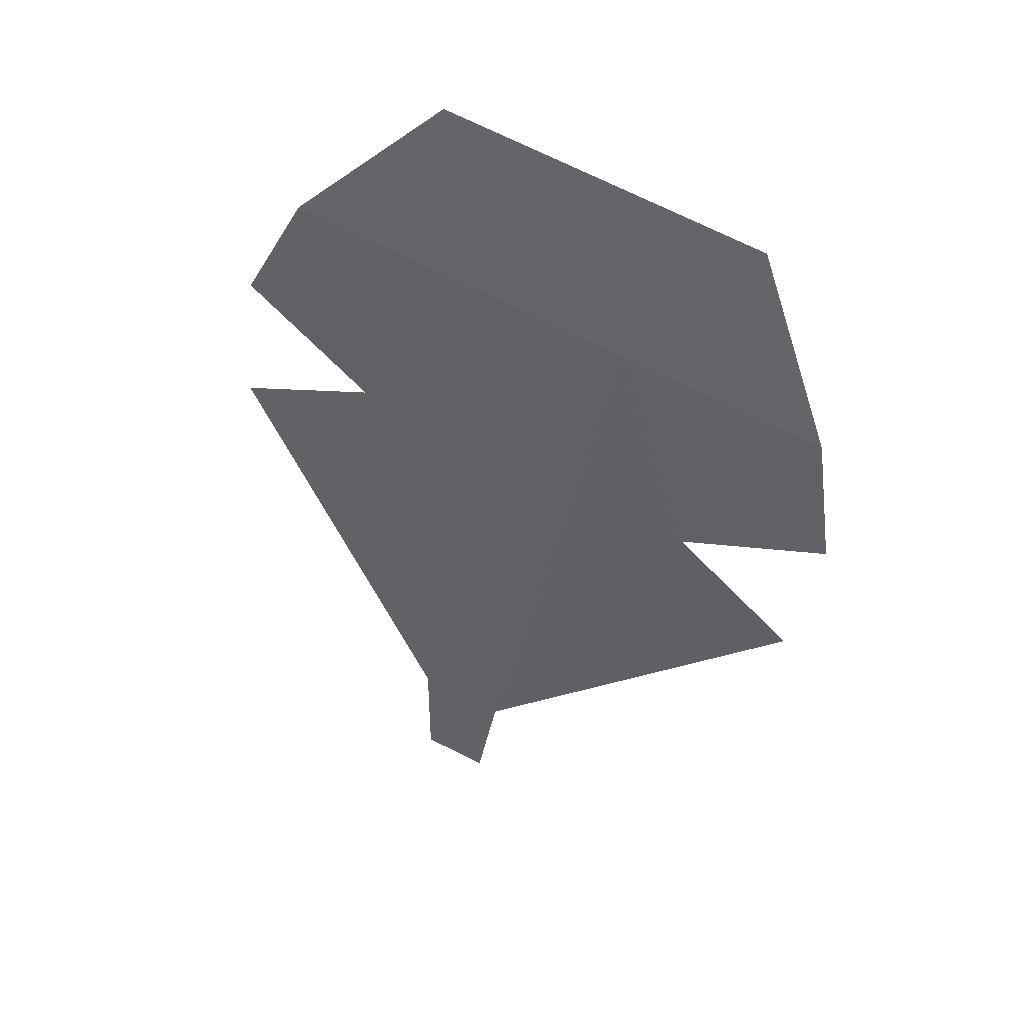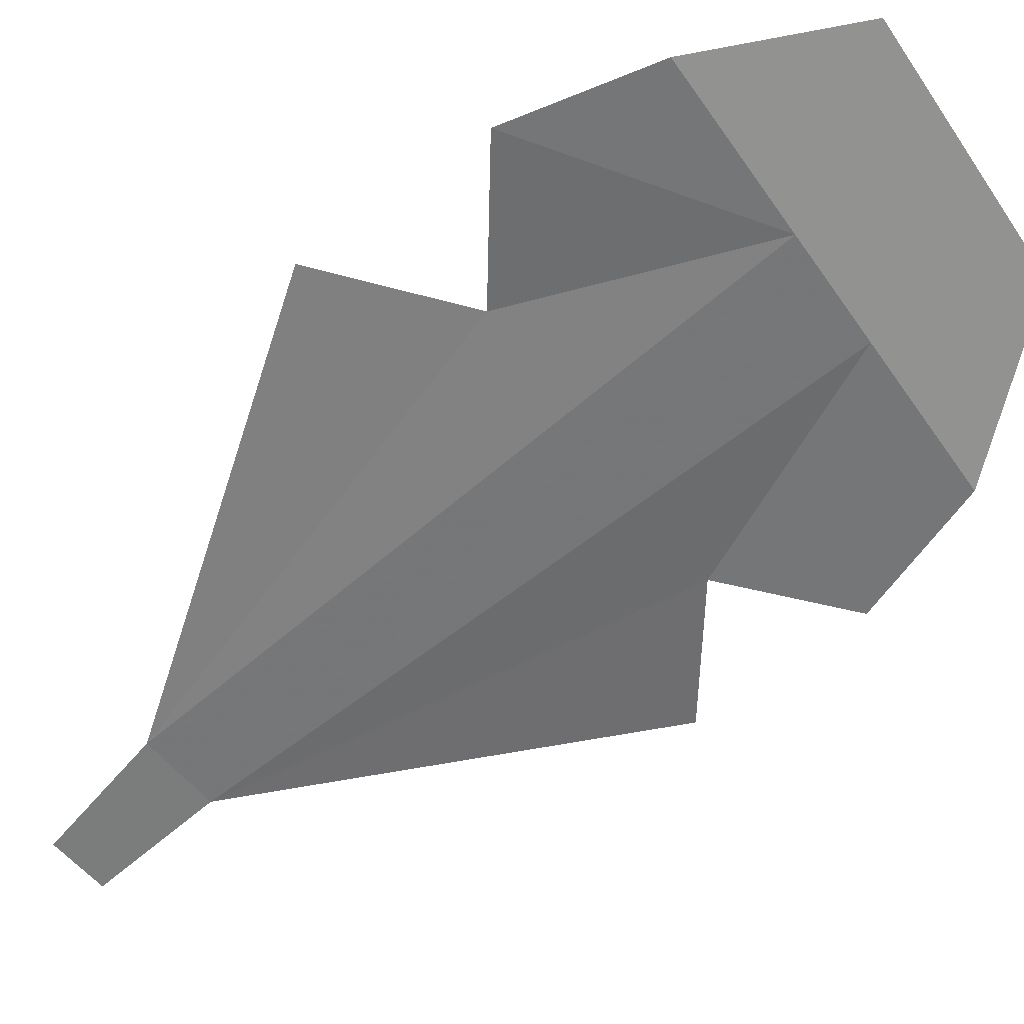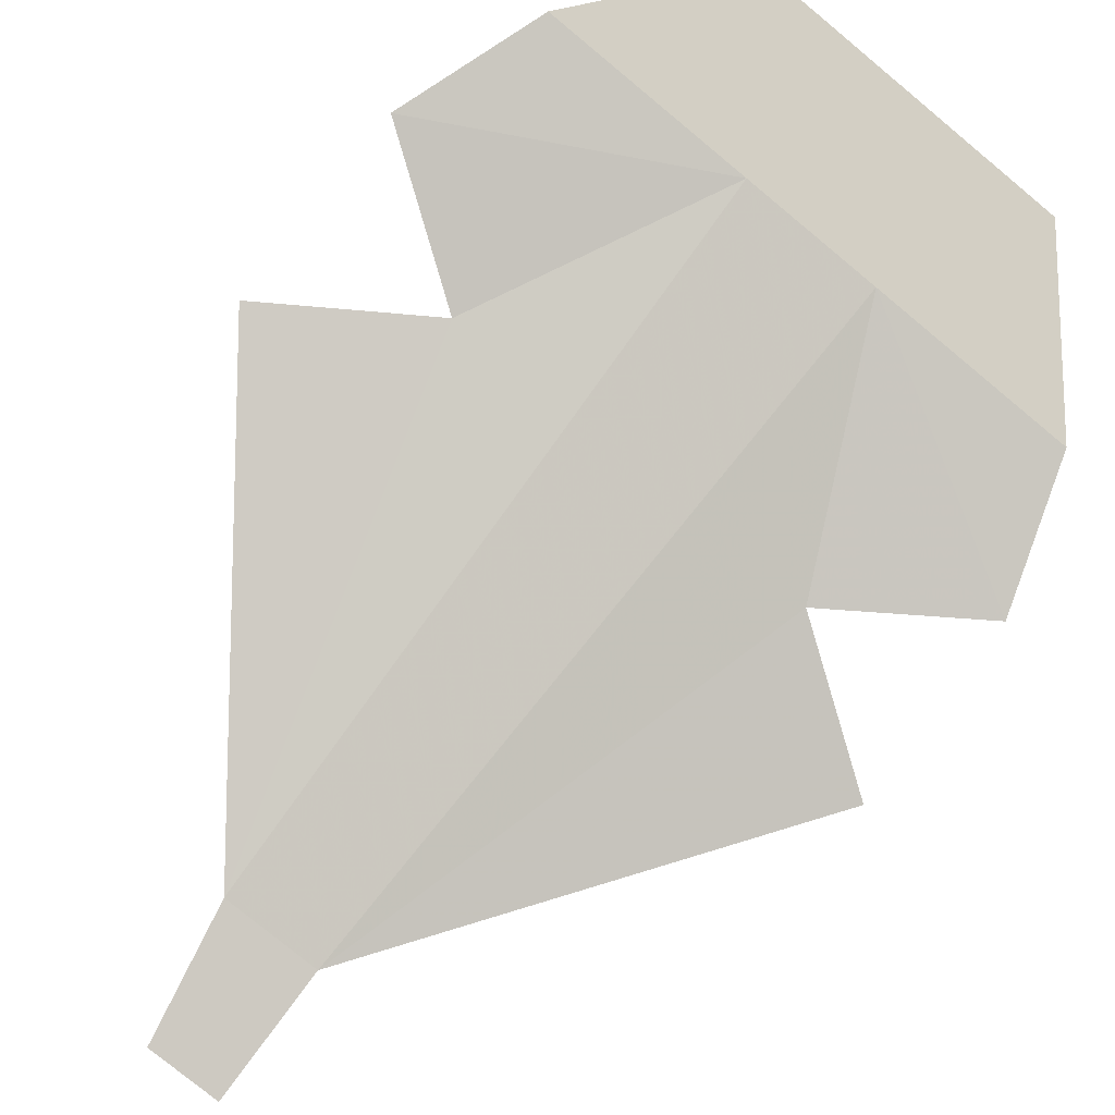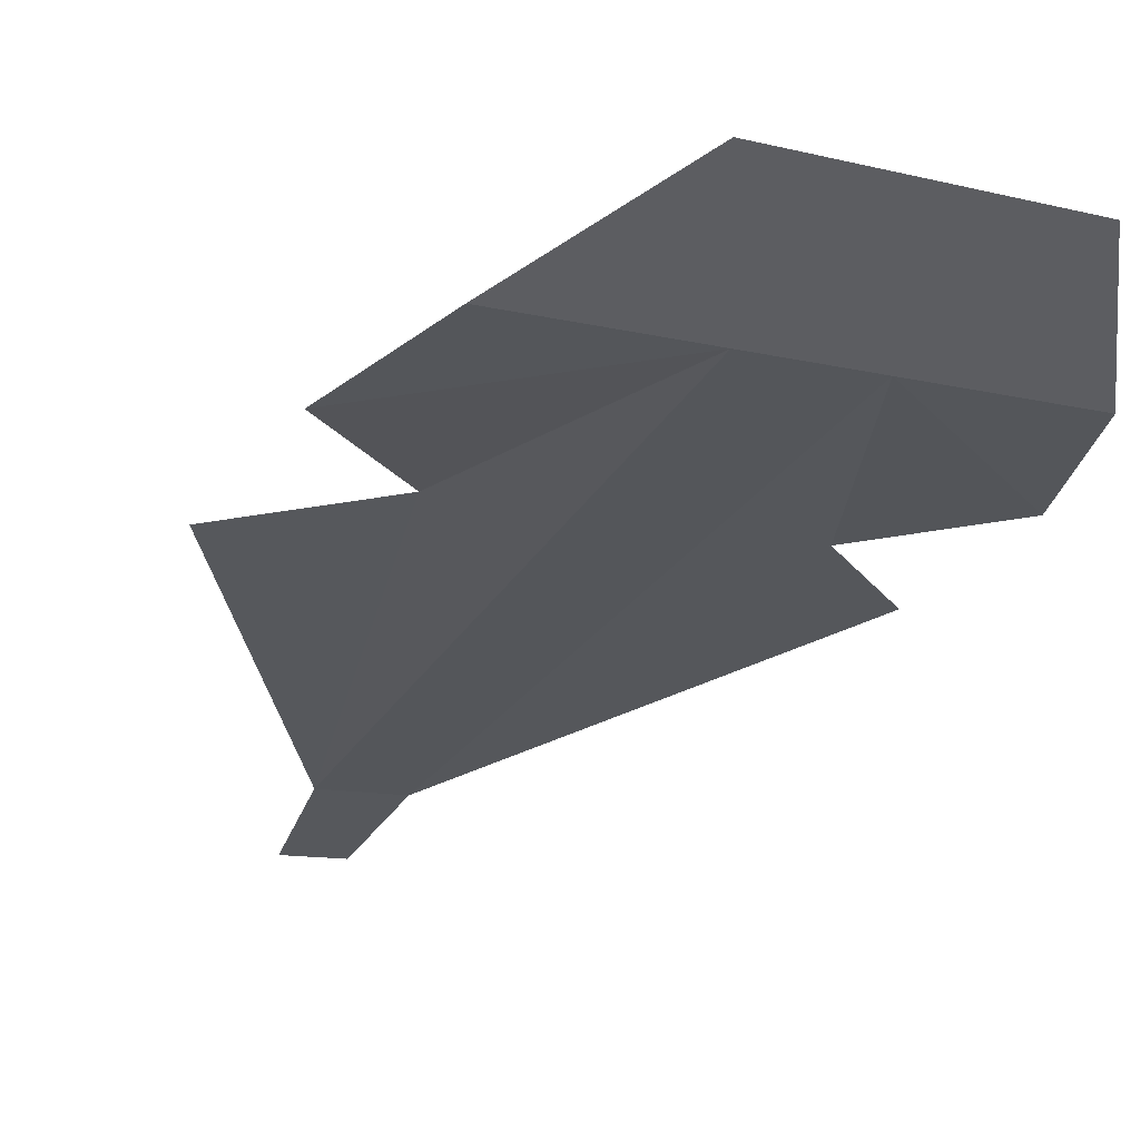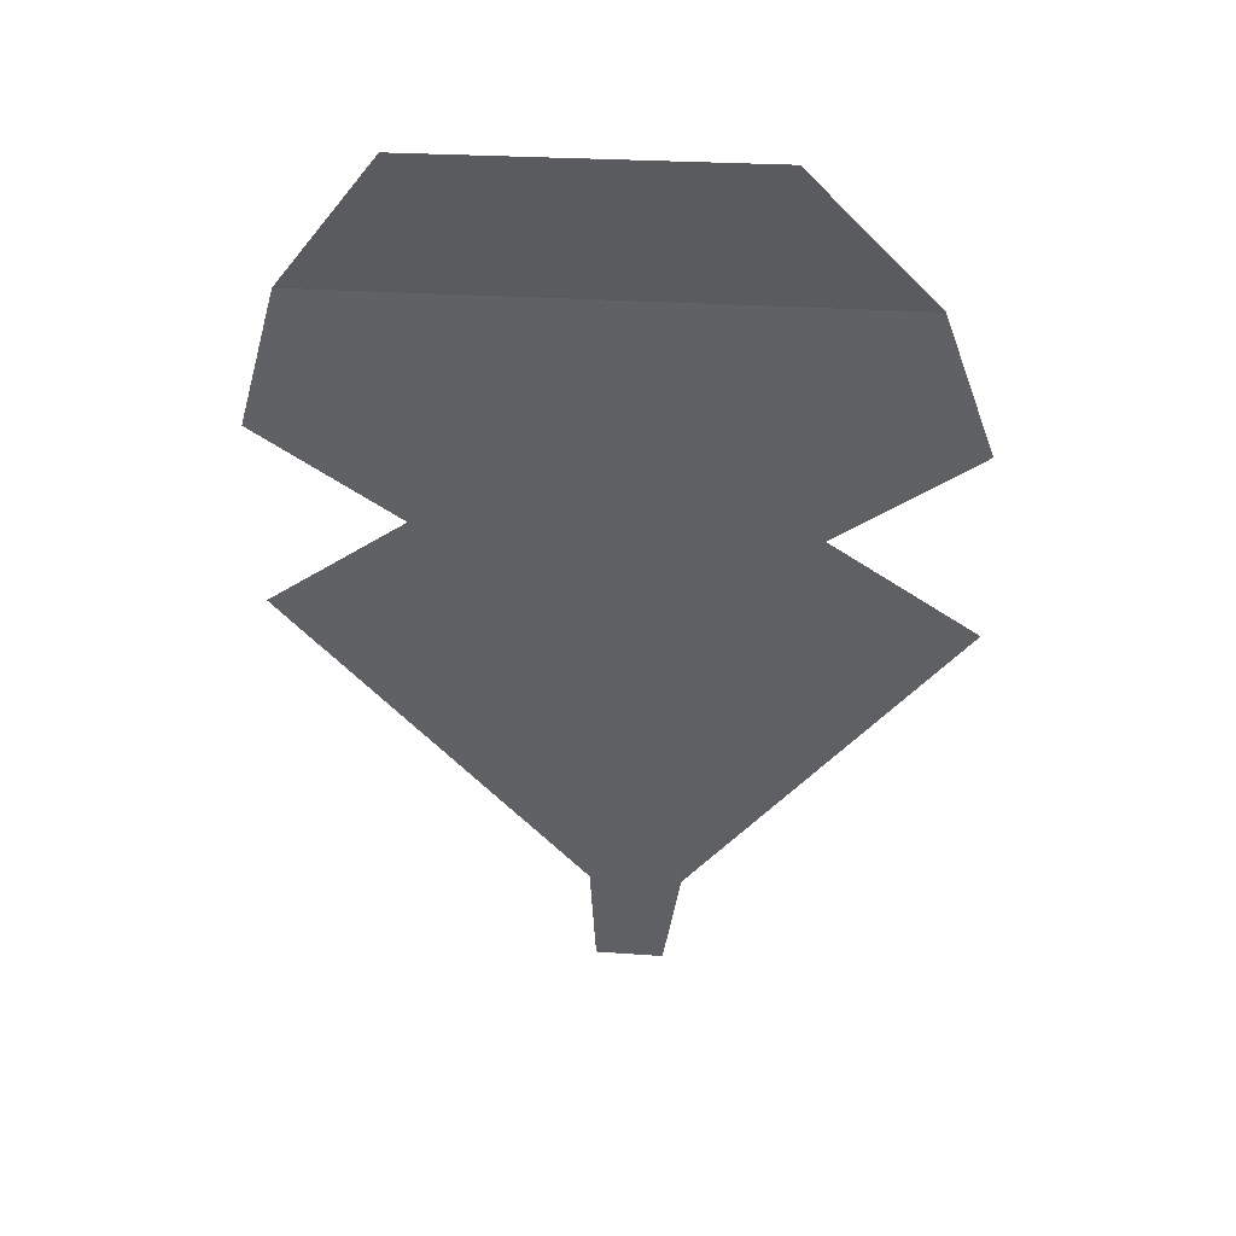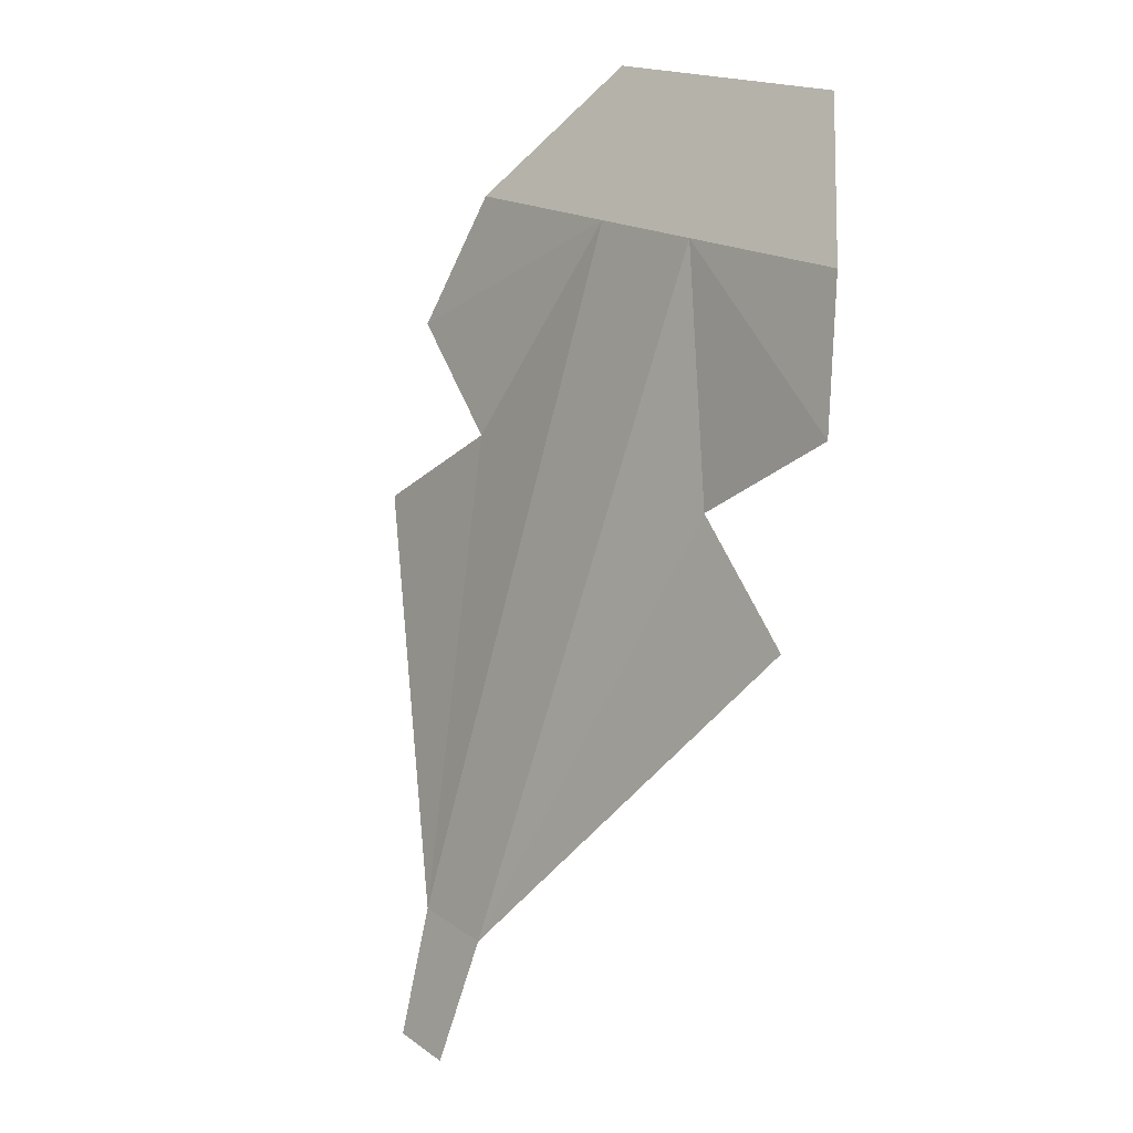
<metadata>
{"format":"obj","ext":"obj","renderer":"f3d","projection":"perspective","resolution":1024,"background":"white","views":[{"elev":72.2,"azim":-153.5,"up":"+Y"},{"elev":-46.4,"azim":122.3,"up":"+Z"},{"elev":-77.6,"azim":140.4,"up":"+Z"},{"elev":-11.2,"azim":148.5,"up":"+Z"},{"elev":23.7,"azim":7.2,"up":"+Y"},{"elev":16.9,"azim":-125.4,"up":"+Y"}]}
</metadata>
<code>
v 0.1094 1.188 -0.1094
v 0.09375 1.234 -0.09375
v 0.02344 1.234 -0.09375
v 0.0625 1.156 -0.1172
v 0.01562 1.008 -0.1719
v 0.1094 1.125 -0.125
v -0.02344 1.234 -0.09375
v -0.09375 1.234 -0.09375
v -0.1094 1.188 -0.1094
v -0.0625 1.156 -0.1172
v -0.01562 1.008 -0.1719
v -0.05469 1.281 -0.0625
v -0.1094 1.125 -0.125
v 0.05469 1.281 -0.0625
v -0.01562 0.9688 -0.1875
v 0.007812 0.9688 -0.1875
f 1 2 3
f 1 3 4
f 4 3 5
f 4 5 6
f 7 8 9
f 7 9 10
f 7 10 11
f 7 11 3
f 7 3 12
f 7 12 8
f 10 13 11
f 3 2 14
f 3 14 12
f 11 15 16
f 11 16 5
f 11 5 3

</code>
